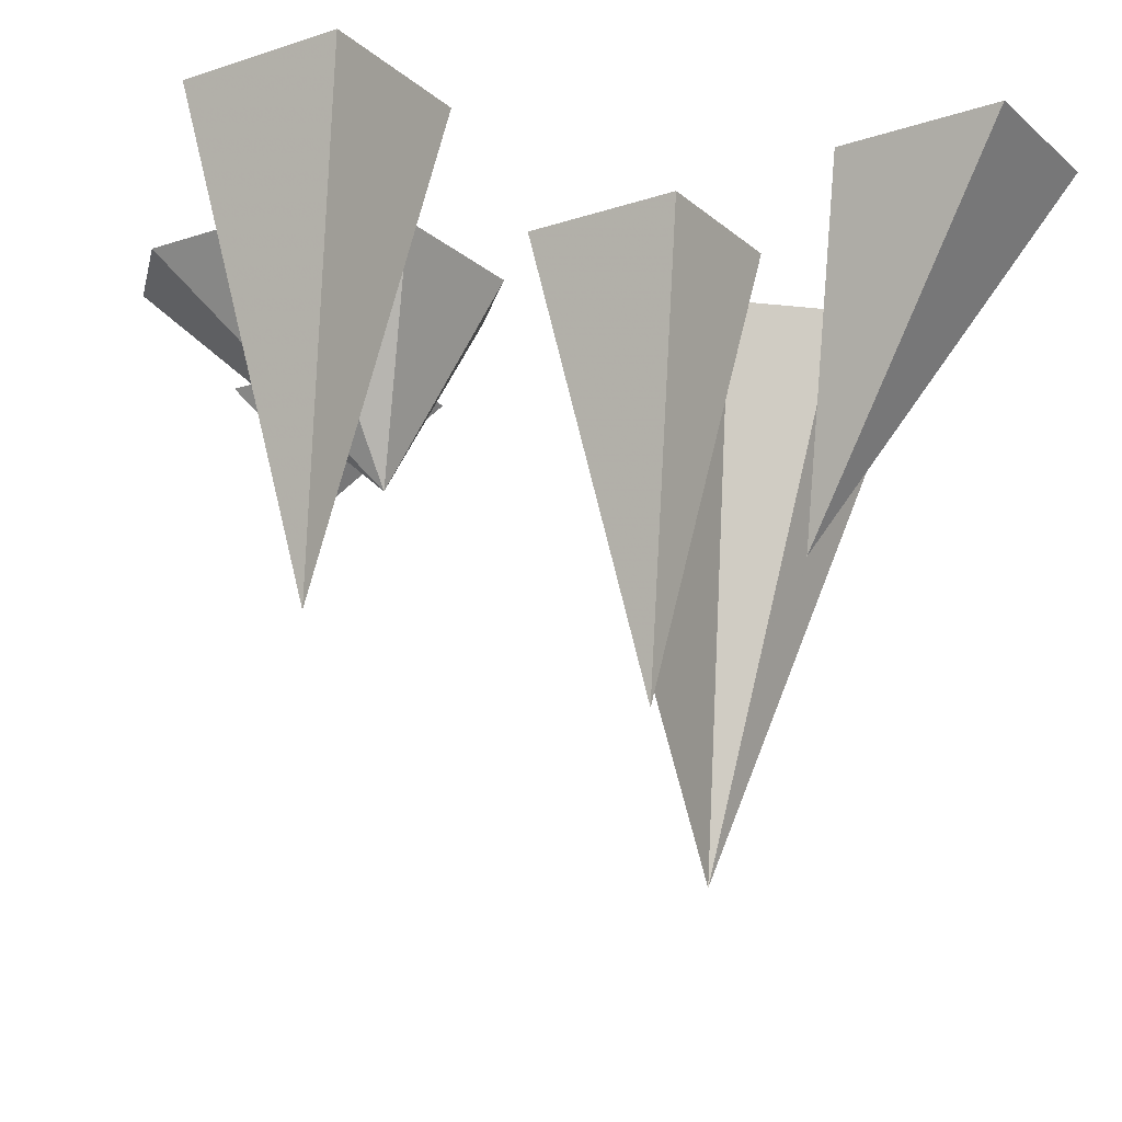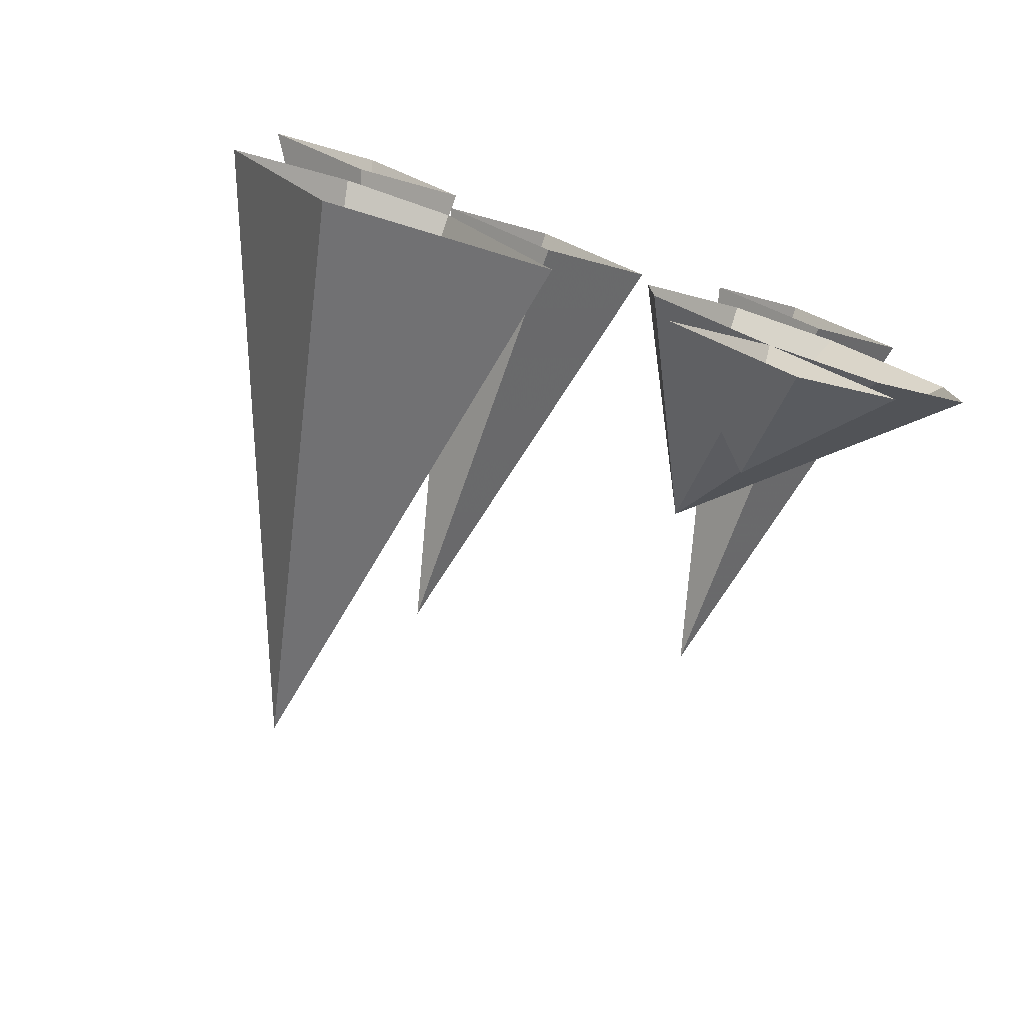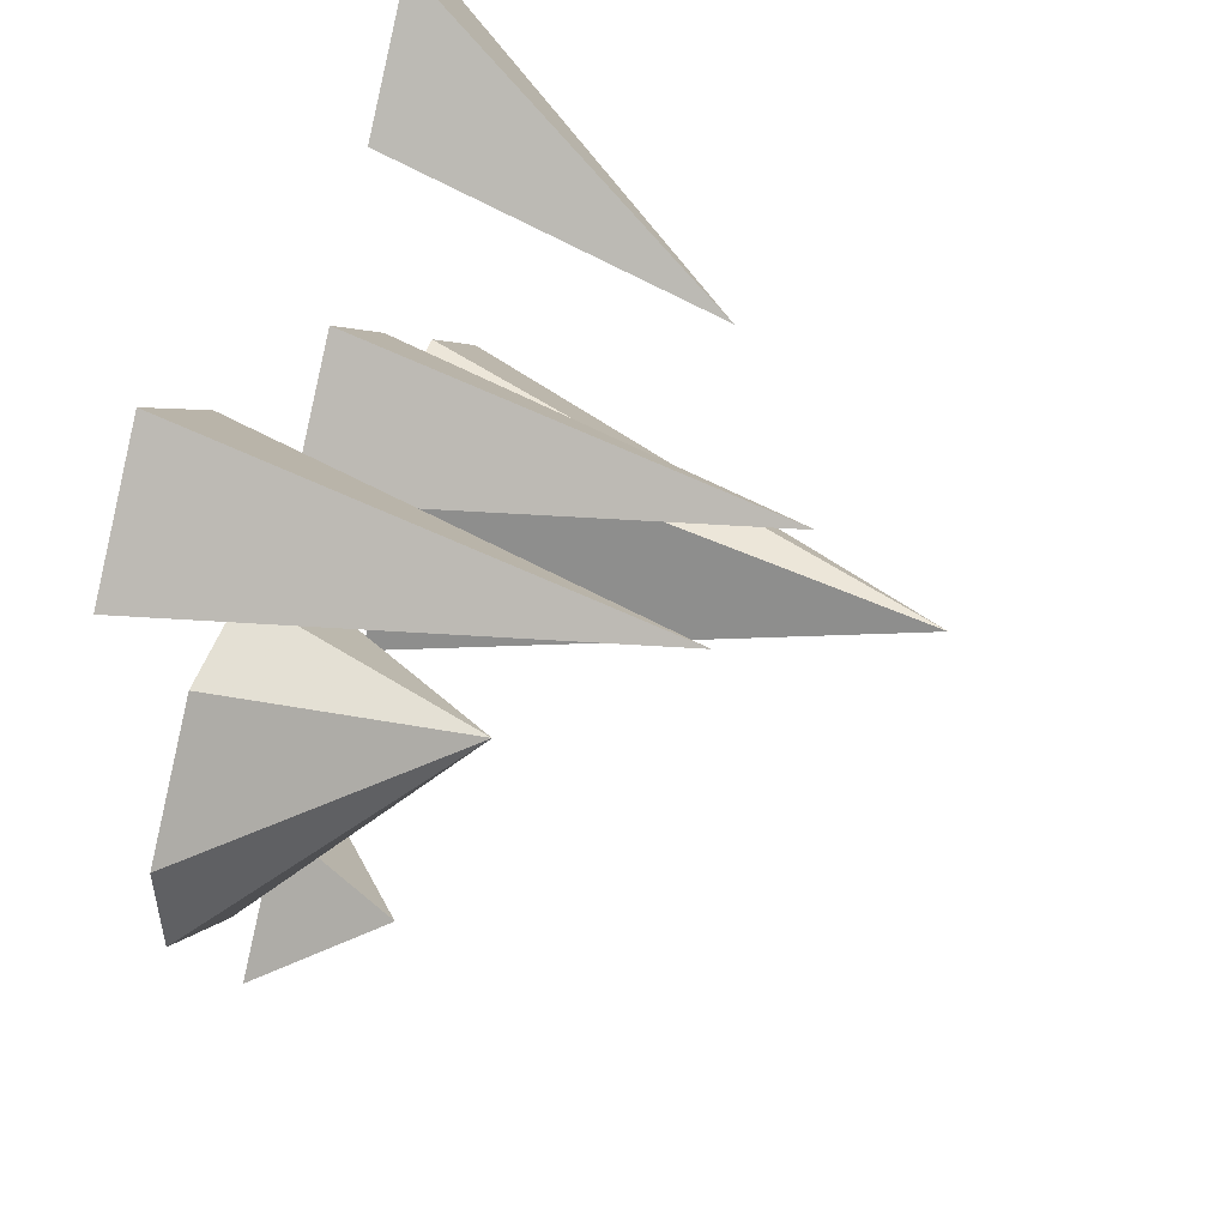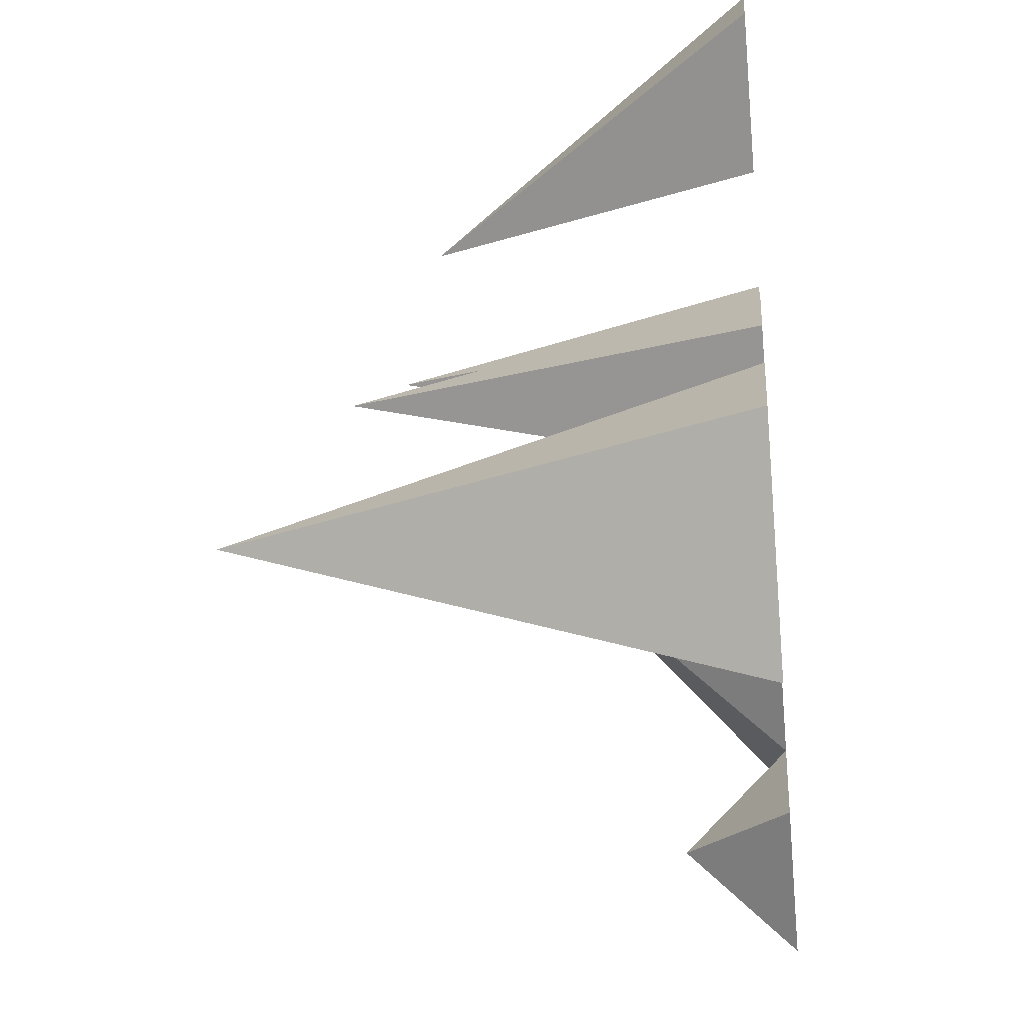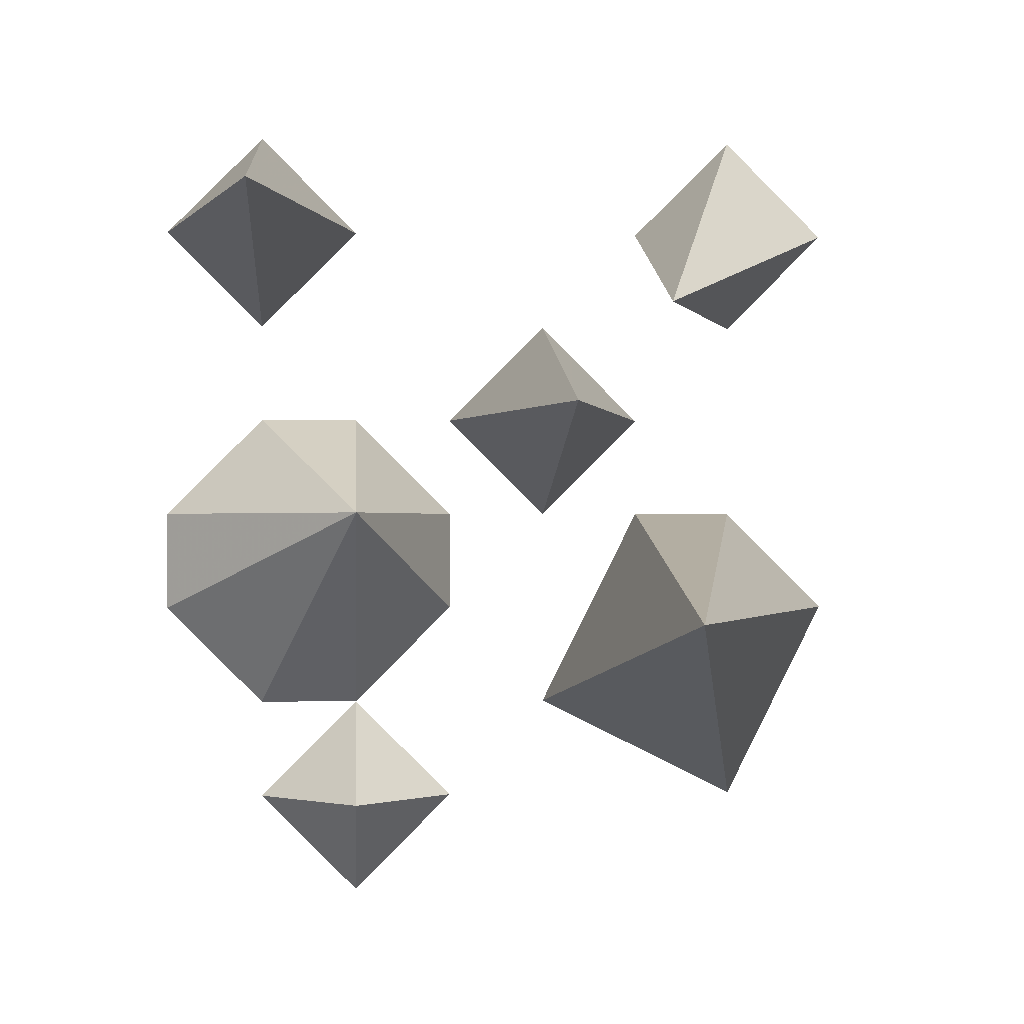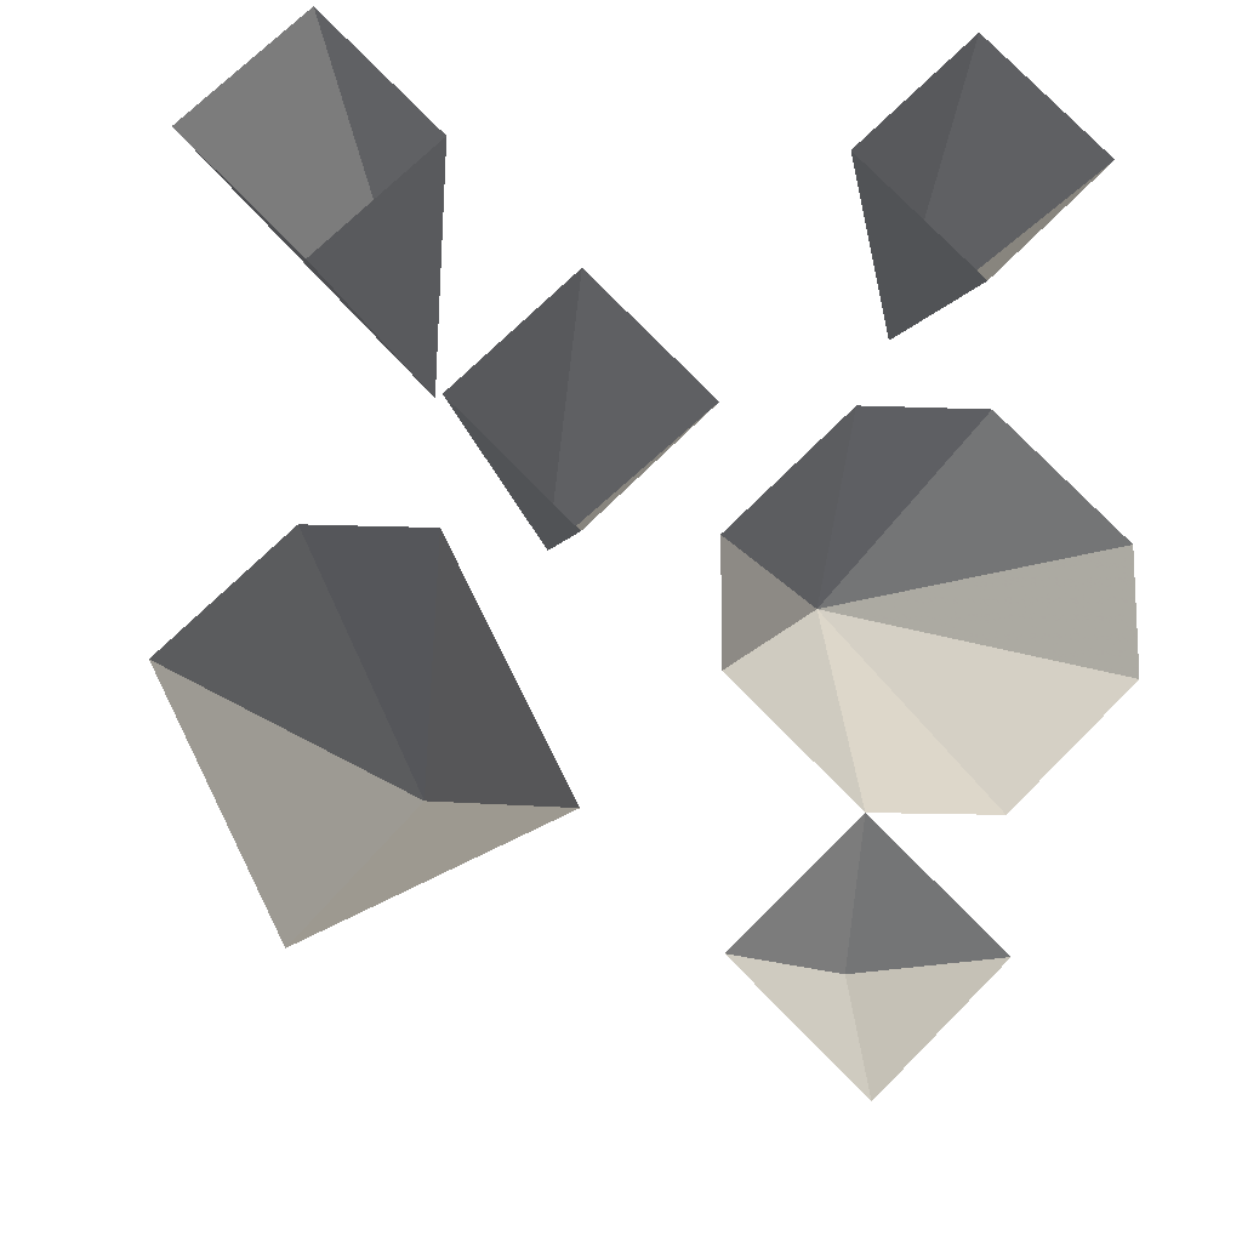
<metadata>
{"format":"obj","ext":"obj","renderer":"f3d","projection":"perspective","resolution":1024,"background":"white","views":[{"elev":-18.2,"azim":-12.4,"up":"+Y"},{"elev":-78.8,"azim":160.9,"up":"+Z"},{"elev":49.8,"azim":-71.8,"up":"+Z"},{"elev":-27.5,"azim":97.0,"up":"+Z"},{"elev":-0.5,"azim":-3.9,"up":"+Z"},{"elev":-14.6,"azim":175.1,"up":"+Z"}]}
</metadata>
<code>
o object/stalagmite/3
v -48 0 32
v -32 0 48
v -48 -64 48
v -64 0 48
v -48 0 64
v 16 0 16
v 0 0 32
v 0 -64 16
v 0 0 0
v -16 0 16
v 16 -48 32
v 48 0 48
v 32 0 64
v 16 0 48
v 32 0 32
v 48 0 -16
v 32 0 0
v 16 -80 -16
v 32 0 -48
v 0 0 -32
v 16 0 0
v -32 0 -64
v -16 0 -48
v -32 -16 -48
v -48 0 -48
v -32 0 -32
v -48 0 -32
v -32 -32 0
v -64 0 -16
v -64 0 0
v -48 0 16
v -32 0 16
v -16 0 0
v -16 0 -16
f 1 2 3
f 1 3 4
f 4 3 5
f 5 3 2
f 6 7 8
f 6 8 9
f 9 8 10
f 10 8 7
f 11 12 13
f 11 13 14
f 11 14 15
f 11 15 12
f 16 17 18
f 16 18 19
f 19 18 20
f 20 18 21
f 21 18 17
f 22 23 24
f 22 24 25
f 25 24 26
f 26 24 23
f 27 26 28
f 27 28 29
f 29 28 30
f 30 28 31
f 31 28 32
f 32 28 33
f 33 28 34
f 34 28 26

</code>
